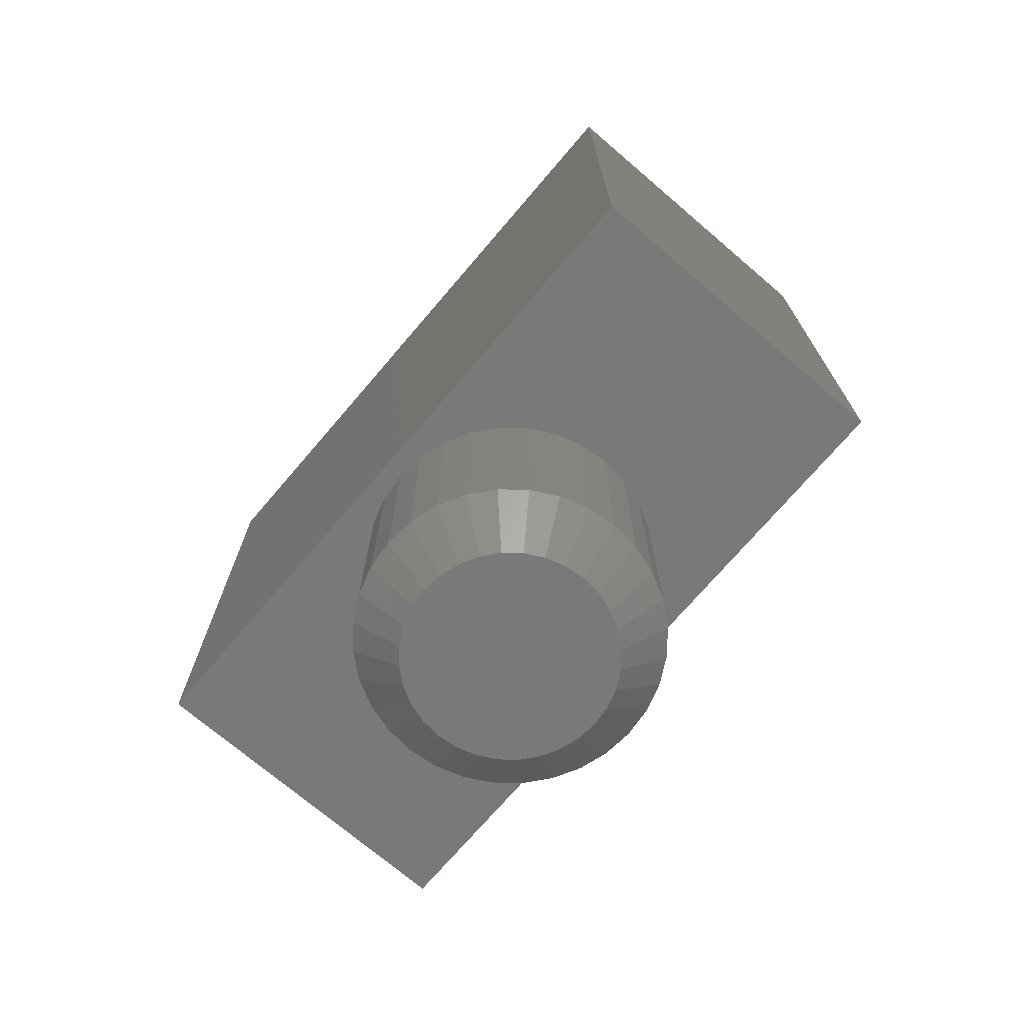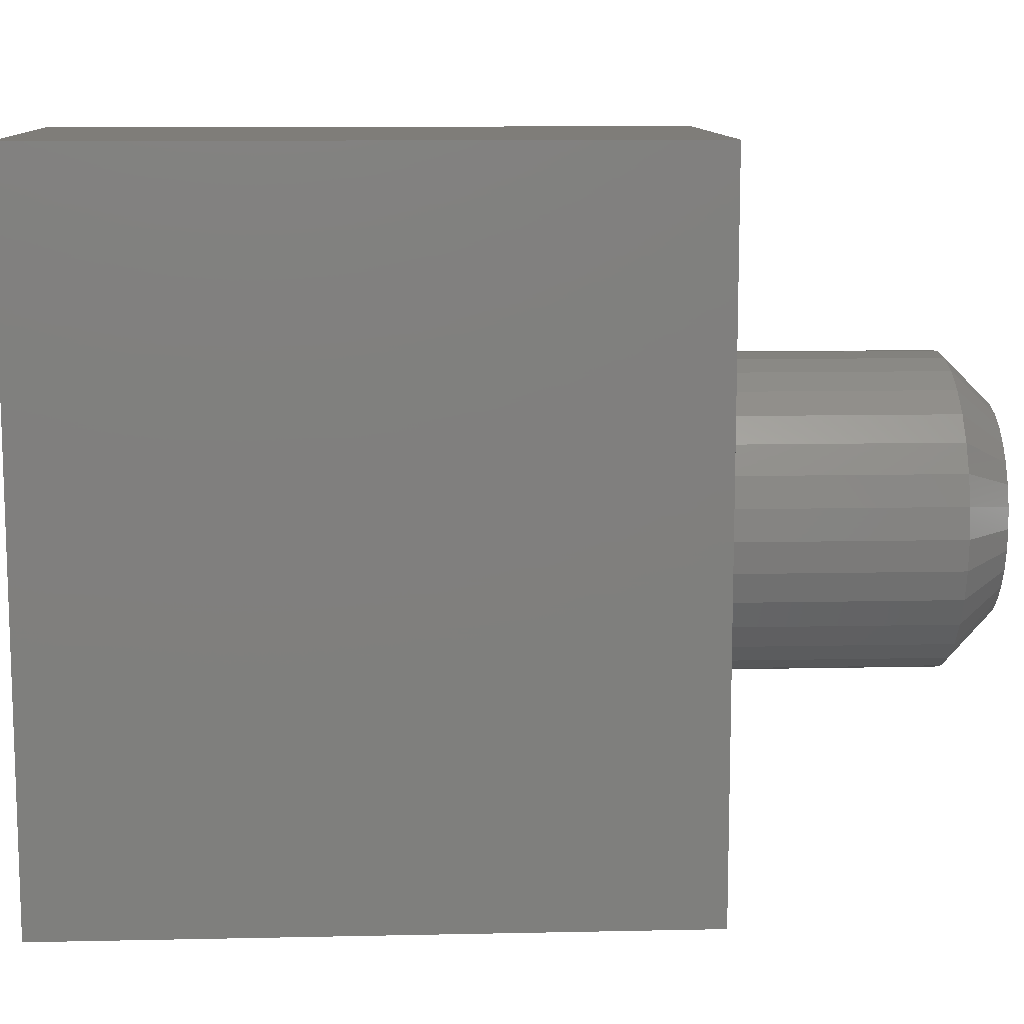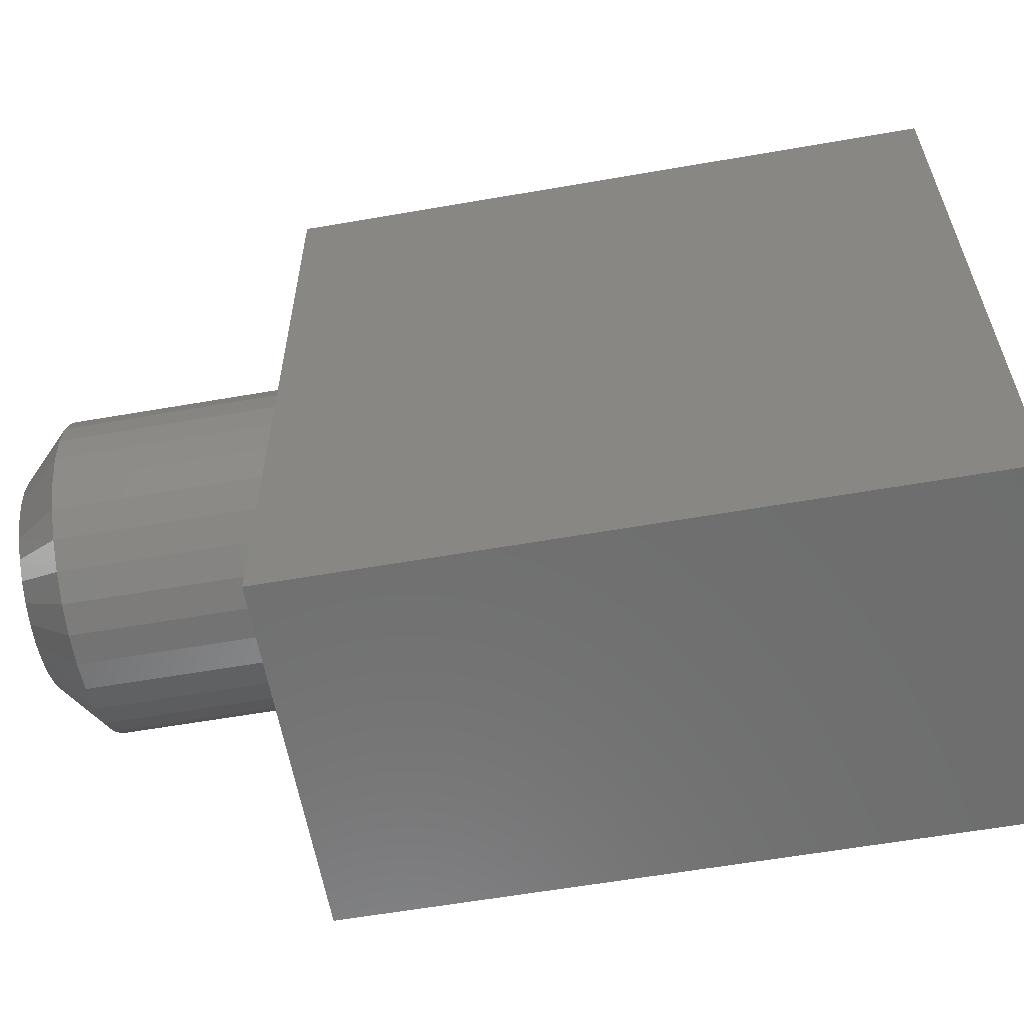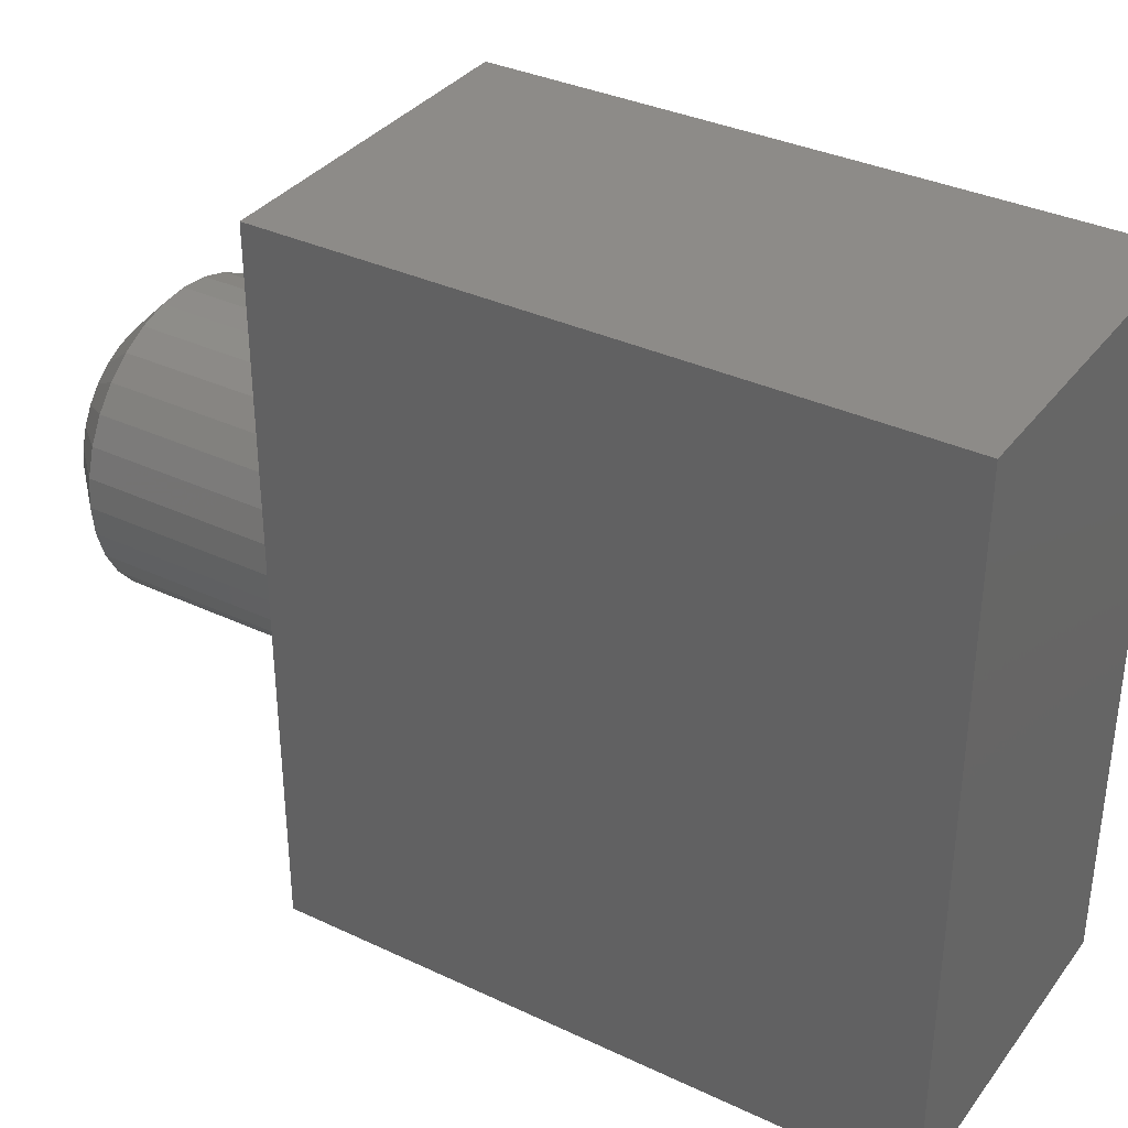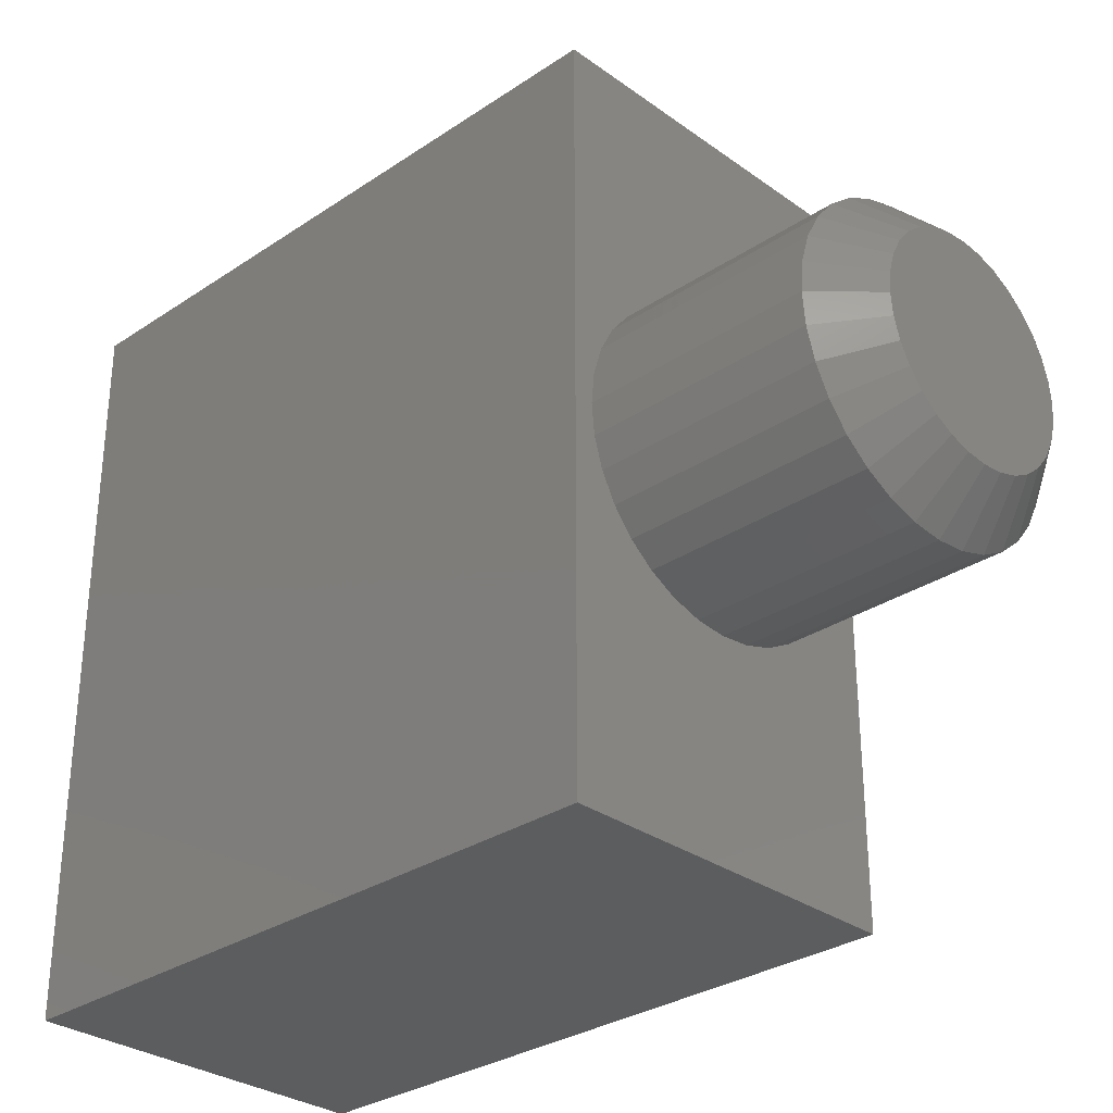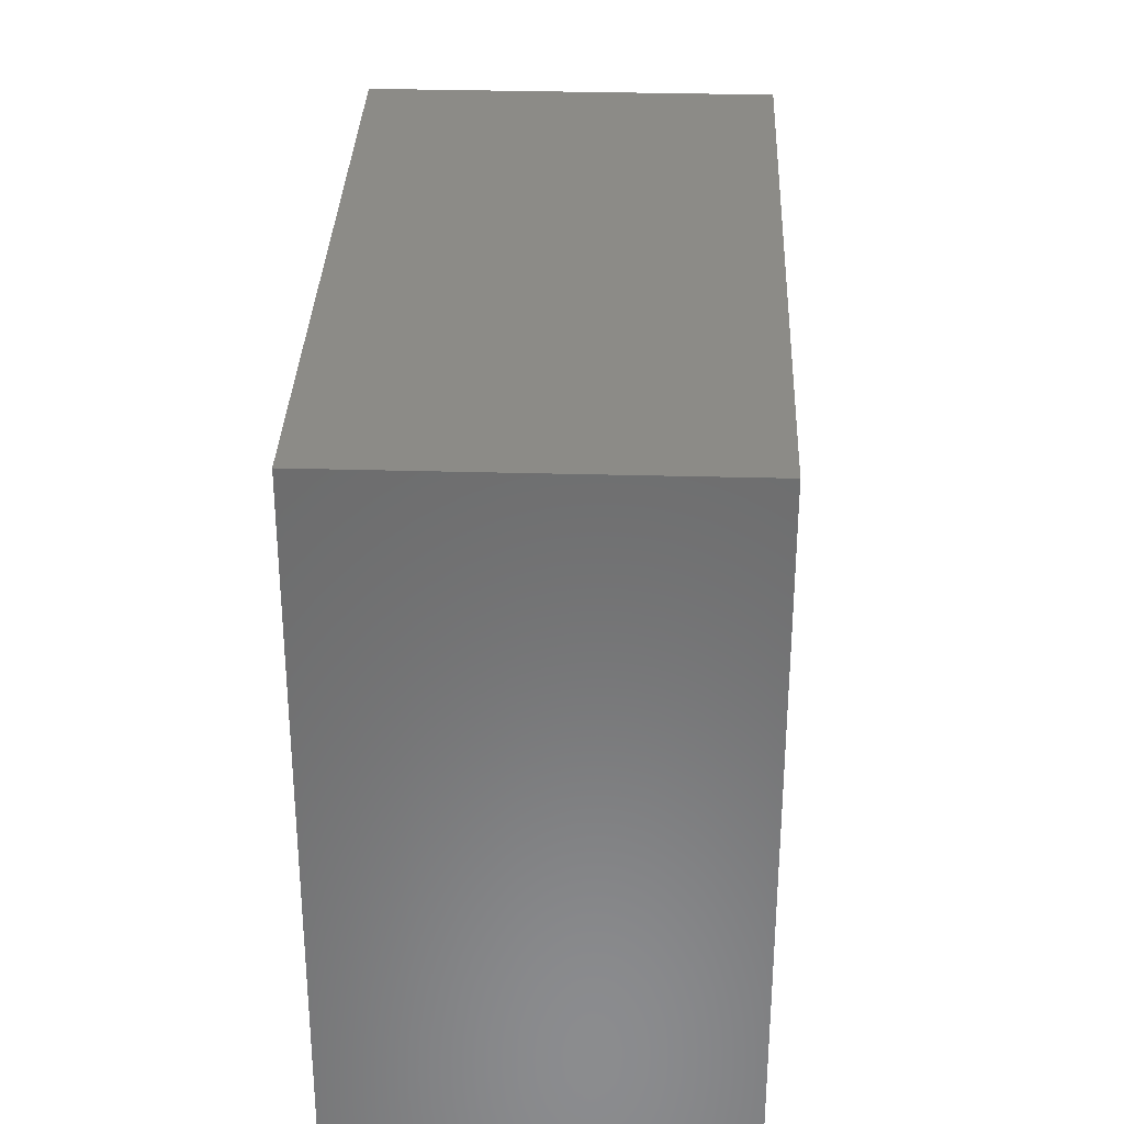
<metadata>
{"format":"stl","ext":"stl","renderer":"f3d","projection":"perspective","resolution":1024,"background":"white","views":[{"elev":-72.1,"azim":-40.5,"up":"+Y"},{"elev":10.9,"azim":-93.0,"up":"+Z"},{"elev":-60.0,"azim":100.1,"up":"+Z"},{"elev":35.1,"azim":122.0,"up":"+Z"},{"elev":-30.5,"azim":-46.0,"up":"+Z"},{"elev":32.6,"azim":-177.8,"up":"+Z"}]}
</metadata>
<code>
# stl→obj: 104 verts, 204 faces
v -0.01571 -0.75 0.08558
v 0.01834 -0.75 0.08558
v 0.001316 -0.75 0.08725
v -0.03207 -0.75 0.08061
v 0.03471 -0.75 0.08061
v -0.04716 -0.75 0.07255
v 0.04979 -0.75 0.07255
v -0.06038 -0.75 0.0617
v 0.06301 -0.75 0.0617
v 0.06301 -0.75 -0.0617
v -0.04716 -0.75 -0.07255
v 0.04979 -0.75 -0.07255
v -0.03207 -0.75 -0.08061
v 0.03471 -0.75 -0.08061
v -0.01571 -0.75 -0.08558
v 0.01834 -0.75 -0.08558
v 0.001316 -0.75 -0.08725
v 0.07386 -0.75 0.04848
v -0.07123 -0.75 0.04848
v 0.08193 -0.75 0.03339
v -0.0793 -0.75 0.03339
v 0.08689 -0.75 0.01702
v -0.08426 -0.75 0.01702
v 0.08857 -0.75 -4.131e-17
v -0.08594 -0.75 -1.536e-16
v 0.08689 -0.75 -0.01702
v -0.08426 -0.75 -0.01702
v 0.08193 -0.75 -0.03339
v -0.0793 -0.75 -0.03339
v 0.07386 -0.75 -0.04848
v -0.07123 -0.75 -0.04848
v -0.06038 -0.75 -0.0617
v 0.1276 -0.5312 -4.641e-17
v 0.1276 -0.7109 -5.261e-16
v 0.1252 -0.5312 -0.02464
v 0.1252 -0.7109 -0.02464
v 0.118 -0.5312 -0.04834
v 0.118 -0.7109 -0.04834
v 0.1063 -0.5312 -0.07018
v 0.1063 -0.7109 -0.07018
v 0.09063 -0.5312 -0.08932
v 0.09063 -0.7109 -0.08932
v 0.07149 -0.5312 -0.105
v 0.07149 -0.7109 -0.105
v 0.04965 -0.5312 -0.1167
v 0.04965 -0.7109 -0.1167
v 0.02596 -0.5312 -0.1239
v 0.02596 -0.7109 -0.1239
v 0.001316 -0.5312 -0.1263
v 0.001316 -0.7109 -0.1263
v -0.02333 -0.5312 -0.1239
v -0.02333 -0.7109 -0.1239
v -0.04702 -0.5312 -0.1167
v -0.04702 -0.7109 -0.1167
v -0.06886 -0.5312 -0.105
v -0.06886 -0.7109 -0.105
v -0.088 -0.5312 -0.08932
v -0.088 -0.7109 -0.08932
v -0.1037 -0.5312 -0.07018
v -0.1037 -0.7109 -0.07018
v -0.1154 -0.5312 -0.04834
v -0.1154 -0.7109 -0.04834
v -0.1226 -0.5312 -0.02464
v -0.1226 -0.7109 -0.02464
v -0.125 -0.5312 4.641e-17
v -0.125 -0.7109 4.641e-17
v -0.1226 -0.5312 0.02464
v -0.1226 -0.7109 0.02464
v -0.1154 -0.5312 0.04834
v -0.1154 -0.7109 0.04834
v -0.1037 -0.5312 0.07018
v -0.1037 -0.7109 0.07018
v -0.088 -0.5312 0.08932
v -0.088 -0.7109 0.08932
v -0.06886 -0.5312 0.105
v -0.06886 -0.7109 0.105
v -0.04702 -0.5312 0.1167
v -0.04702 -0.7109 0.1167
v -0.02333 -0.5312 0.1239
v -0.02333 -0.7109 0.1239
v 0.001316 -0.5312 0.1263
v 0.001316 -0.7109 0.1263
v 0.02596 -0.5312 0.1239
v 0.02596 -0.7109 0.1239
v 0.04965 -0.5312 0.1167
v 0.04965 -0.7109 0.1167
v 0.07149 -0.5312 0.105
v 0.07149 -0.7109 0.105
v 0.09063 -0.5312 0.08932
v 0.09063 -0.7109 0.08932
v 0.1063 -0.5312 0.07018
v 0.1063 -0.7109 0.07018
v 0.118 -0.5312 0.04834
v 0.118 -0.7109 0.04834
v 0.1252 -0.5312 0.02464
v 0.1252 -0.7109 0.02464
v -0.1406 -0.5312 0.2969
v -0.1406 -0.5312 -0.2969
v 0.1469 -0.5312 0.2969
v 0.1469 -0.5312 -0.2969
v -0.1406 0 -0.2969
v -0.1406 3.296e-17 0.2969
v 0.1469 1.596e-17 -0.2969
v 0.1469 4.892e-17 0.2969
f 1 2 3
f 2 1 4
f 2 4 5
f 5 4 6
f 5 6 7
f 7 6 8
f 7 8 9
f 10 11 12
f 12 11 13
f 12 13 14
f 14 13 15
f 14 15 16
f 16 15 17
f 9 8 18
f 18 8 19
f 18 19 20
f 20 19 21
f 20 21 22
f 22 21 23
f 22 23 24
f 24 23 25
f 24 25 26
f 26 25 27
f 26 27 28
f 28 27 29
f 28 29 30
f 30 29 31
f 30 31 10
f 10 31 32
f 10 32 11
f 33 34 35
f 35 34 36
f 35 36 37
f 37 36 38
f 37 38 39
f 39 38 40
f 39 40 41
f 41 40 42
f 41 42 43
f 43 42 44
f 43 44 45
f 45 44 46
f 45 46 47
f 47 46 48
f 47 48 49
f 49 48 50
f 49 50 51
f 51 50 52
f 51 52 53
f 53 52 54
f 53 54 55
f 55 54 56
f 55 56 57
f 57 56 58
f 57 58 59
f 59 58 60
f 59 60 61
f 61 60 62
f 61 62 63
f 63 62 64
f 63 64 65
f 65 64 66
f 65 66 67
f 67 66 68
f 67 68 69
f 69 68 70
f 69 70 71
f 71 70 72
f 71 72 73
f 73 72 74
f 73 74 75
f 75 74 76
f 75 76 77
f 77 76 78
f 77 78 79
f 79 78 80
f 79 80 81
f 81 80 82
f 81 82 83
f 83 82 84
f 83 84 85
f 85 84 86
f 85 86 87
f 87 86 88
f 87 88 89
f 89 88 90
f 89 90 91
f 91 90 92
f 91 92 93
f 93 92 94
f 93 94 95
f 95 94 96
f 95 96 33
f 33 96 34
f 3 2 82
f 82 80 3
f 72 8 74
f 74 8 6
f 74 6 76
f 8 72 19
f 19 72 70
f 19 70 21
f 21 70 68
f 21 68 23
f 23 68 66
f 23 66 25
f 18 90 9
f 9 90 88
f 9 88 7
f 90 18 92
f 92 18 20
f 92 20 94
f 94 20 22
f 94 22 96
f 96 22 24
f 96 24 34
f 82 2 84
f 84 2 5
f 84 5 86
f 86 5 7
f 86 7 88
f 3 80 1
f 1 80 78
f 1 78 4
f 4 78 76
f 4 76 6
f 17 15 50
f 50 48 17
f 40 10 42
f 42 10 12
f 42 12 44
f 10 40 30
f 30 40 38
f 30 38 28
f 28 38 36
f 28 36 26
f 26 36 34
f 26 34 24
f 31 58 32
f 32 58 56
f 32 56 11
f 58 31 60
f 60 31 29
f 60 29 62
f 62 29 27
f 62 27 64
f 64 27 25
f 64 25 66
f 50 15 52
f 52 15 13
f 52 13 54
f 54 13 11
f 54 11 56
f 17 48 16
f 16 48 46
f 16 46 14
f 14 46 44
f 14 44 12
f 97 98 65
f 97 65 67
f 97 67 69
f 97 69 71
f 97 71 73
f 97 73 75
f 97 75 77
f 97 77 79
f 97 79 81
f 97 81 99
f 98 100 49
f 98 49 51
f 98 51 53
f 98 53 55
f 98 55 57
f 98 57 59
f 98 59 61
f 98 61 63
f 98 63 65
f 100 33 35
f 100 35 37
f 100 37 39
f 100 39 41
f 100 41 43
f 100 43 45
f 100 45 47
f 100 47 49
f 99 81 83
f 99 83 85
f 99 85 87
f 99 87 89
f 99 89 91
f 99 91 93
f 99 93 95
f 99 95 33
f 99 33 100
f 101 102 103
f 103 102 104
f 97 102 98
f 98 102 101
f 104 102 99
f 99 102 97
f 100 103 99
f 99 103 104
f 101 103 98
f 98 103 100

</code>
